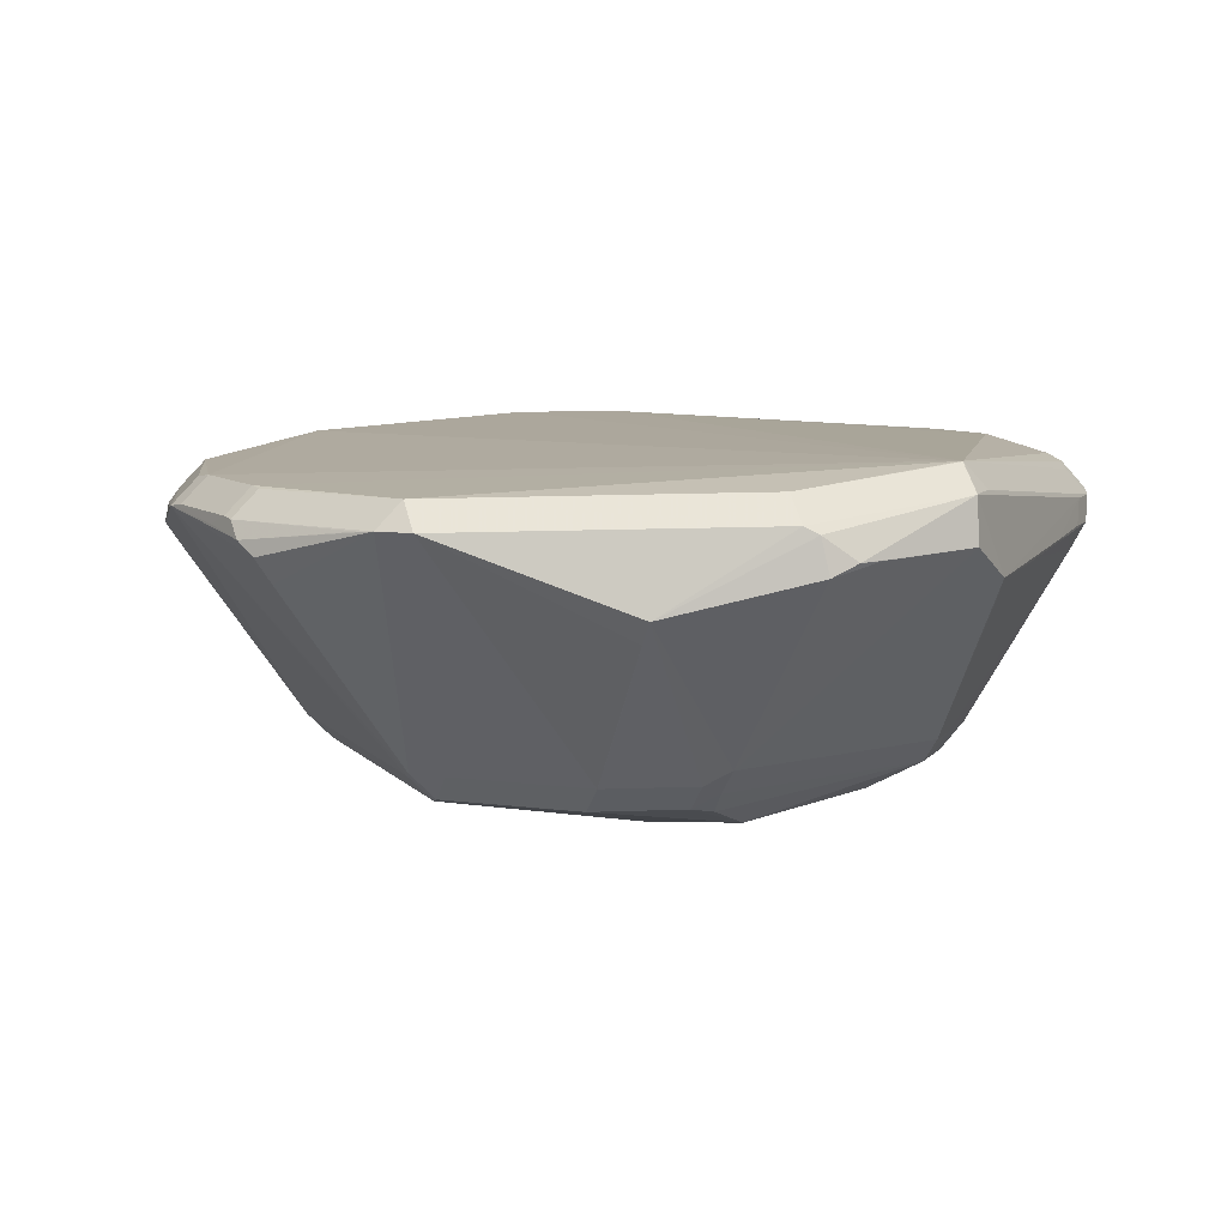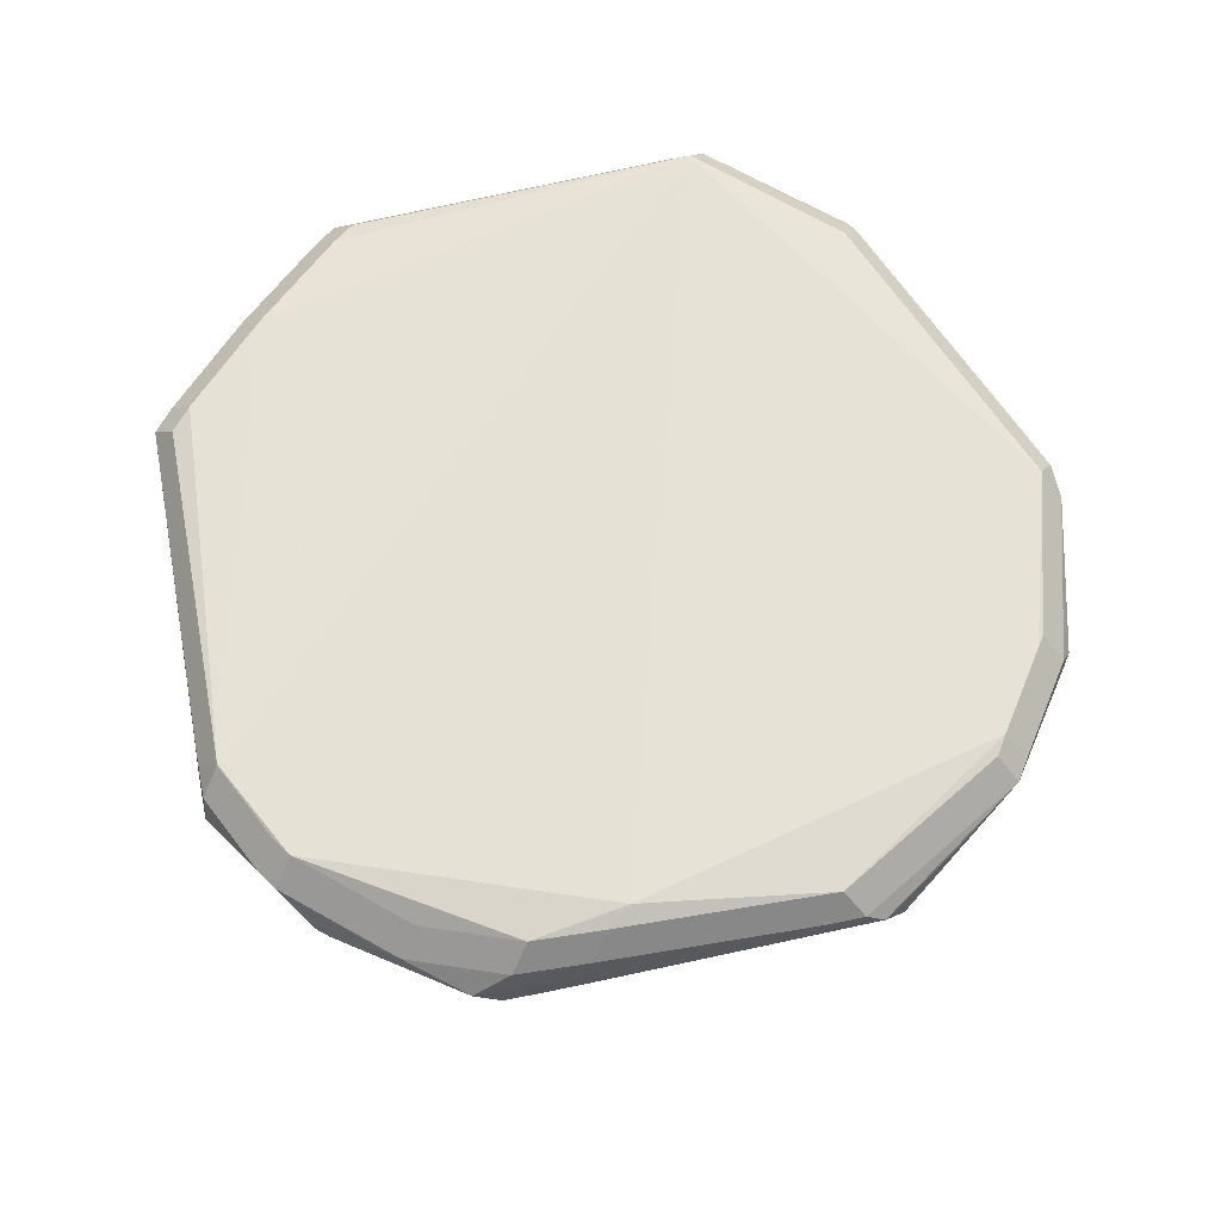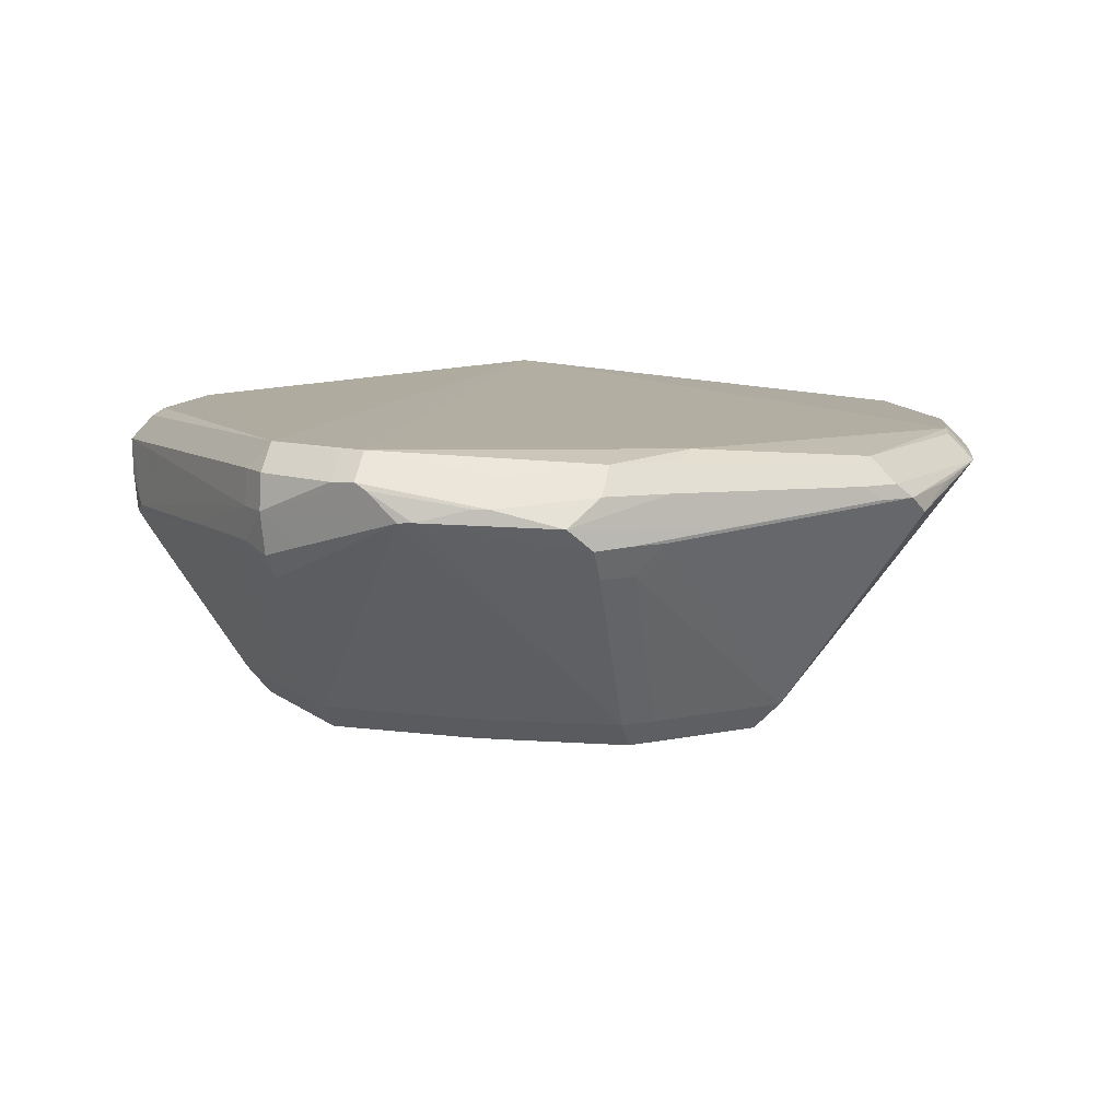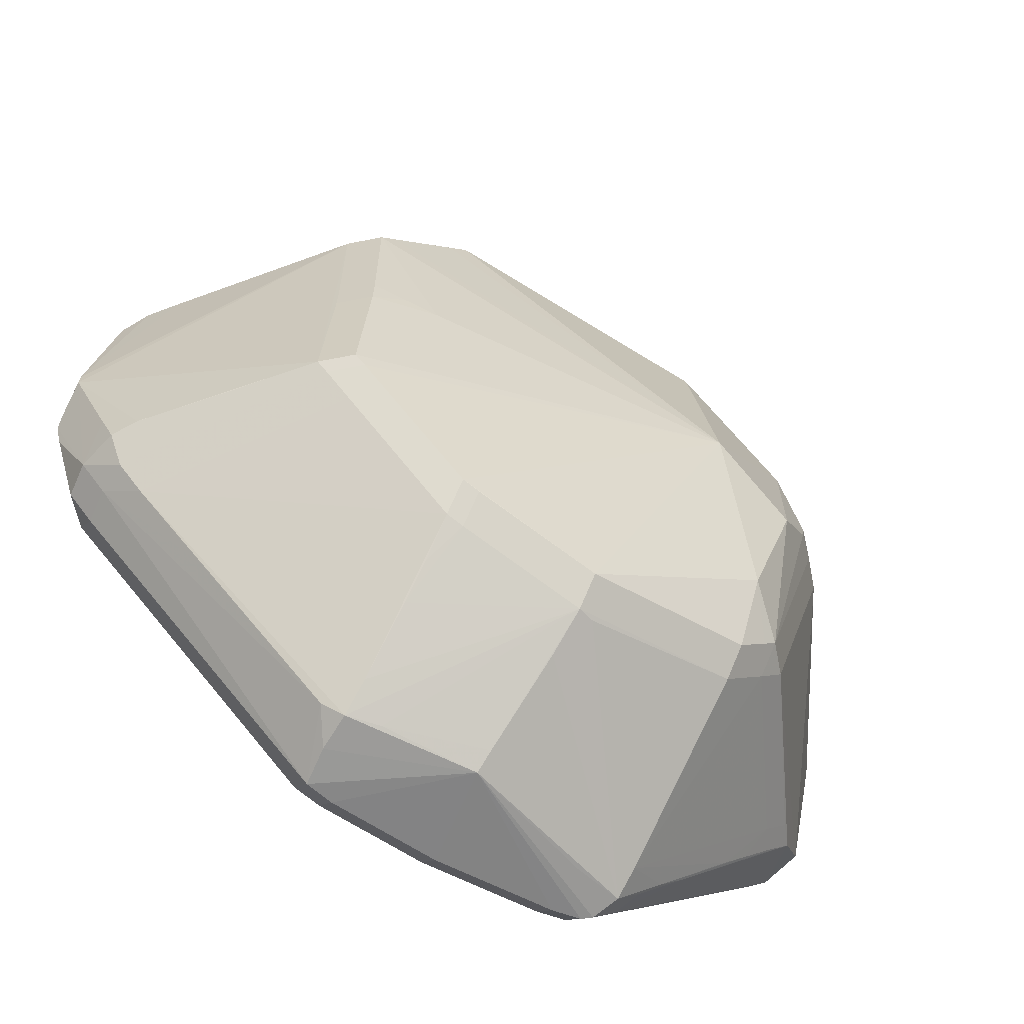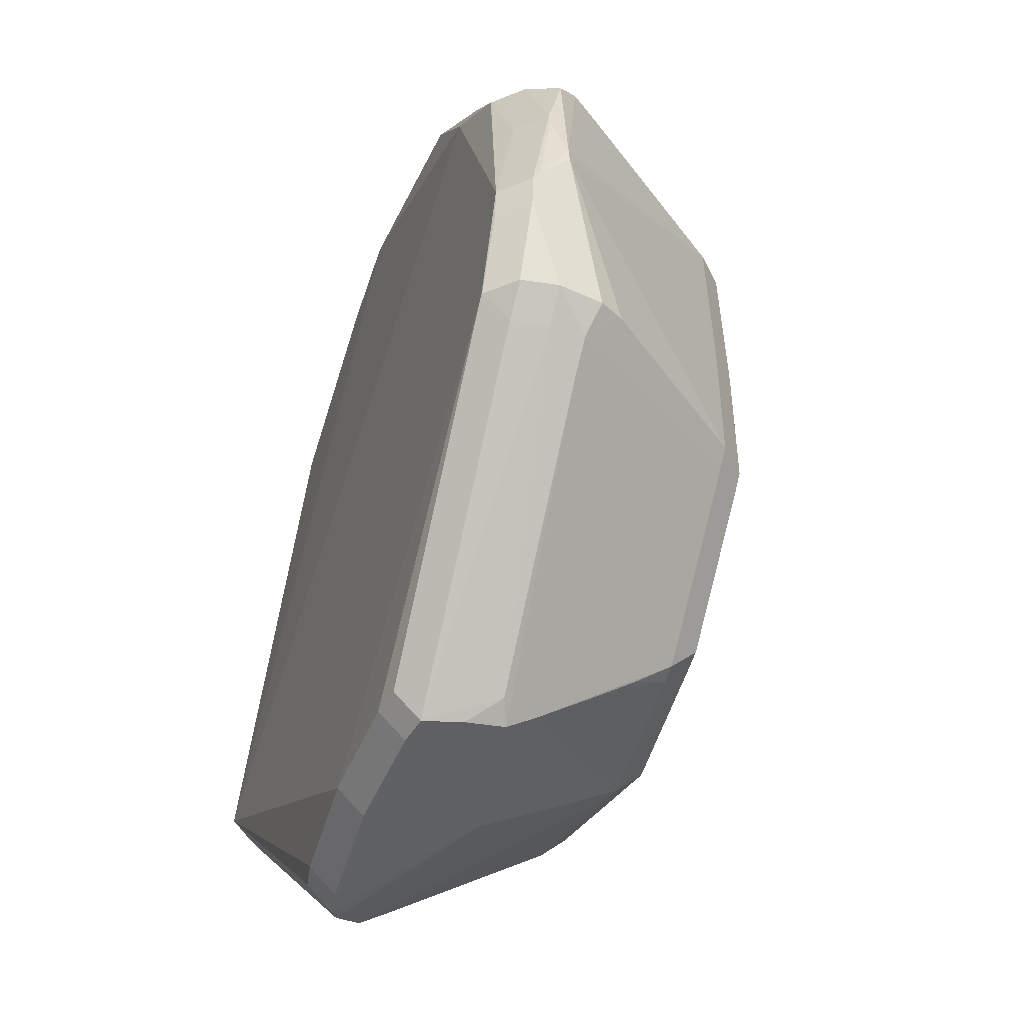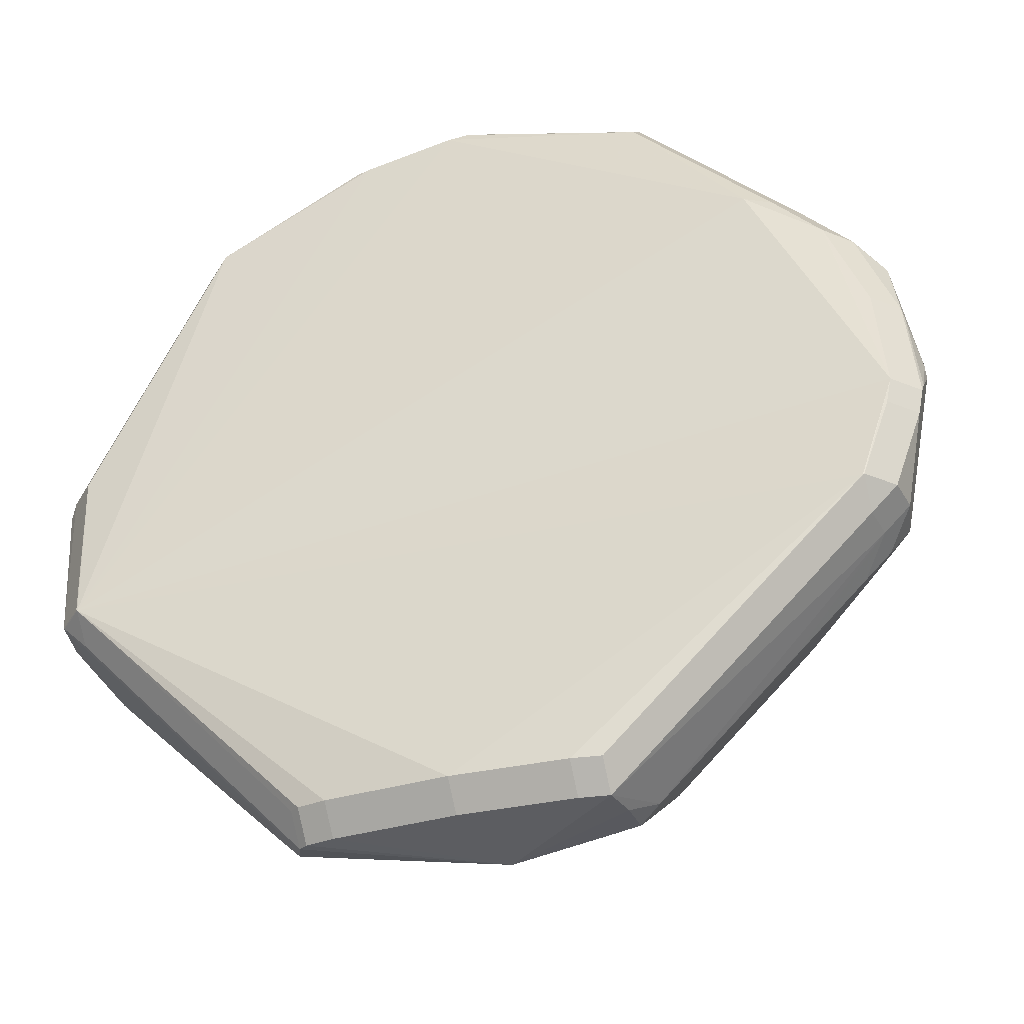
<metadata>
{"format":"obj","ext":"obj","renderer":"f3d","projection":"perspective","resolution":1024,"background":"white","views":[{"elev":8.5,"azim":-112.3,"up":"+Z"},{"elev":63.6,"azim":122.9,"up":"+Z"},{"elev":10.0,"azim":106.4,"up":"+Z"},{"elev":-61.2,"azim":146.5,"up":"+Y"},{"elev":-46.1,"azim":70.0,"up":"+Y"},{"elev":-37.0,"azim":17.2,"up":"+Y"}]}
</metadata>
<code>
v 0.1163 -0.04146 8.786e-05
v 0.1092 -0.04858 8.786e-05
v -0.07609 0.008307 -0.06827
v 0.03424 -0.082 -0.05913
v 0.03424 -0.07487 -0.06626
v 0.03844 -0.09557 -0.03968
v 0.106 0.05352 -0.006134
v 0.09892 0.06065 -0.006134
v 0.1215 0.01716 0.003909
v 0.1104 -0.0399 -0.01831
v 0.03857 -0.1155 -0.003797
v 0.1091 -0.04849 -0.009114
v 0.102 -0.05562 -0.009114
v 0.09719 0.06119 0.006143
v 0.09006 0.06119 0.01327
v -0.006634 0.1233 0.005461
v -0.006634 0.1161 0.01259
v 0.06976 0.0913 -0.001629
v 0.06263 0.09843 -0.001629
v -0.1178 -0.04023 -0.0003585
v -0.05092 -0.04684 -0.07201
v -0.122 0.003324 0.004941
v -0.0491 -0.1086 -0.012
v -0.0972 -0.06351 -0.009132
v -0.09008 -0.07064 -0.009132
v 0.04673 0.06593 -0.06645
v 0.1143 -0.041 -0.01163
v -0.1062 -0.05425 -0.009751
v -0.09905 -0.06138 -0.009751
v 0.0544 0.1073 0.0002862
v 0.04727 0.1144 0.0002862
v -0.03238 0.1186 0.004987
v -0.03238 0.1115 0.01211
v 0.06533 0.04755 -0.06646
v 0.0004087 -0.09794 -0.04837
v -0.05043 0.06924 -0.05967
v -0.0433 0.07636 -0.05967
v -0.0433 0.06924 -0.0668
v 0.1147 -0.04162 0.009769
v 0.1076 -0.04875 0.009769
v 0.1076 -0.04162 0.0169
v -0.04928 -0.07703 -0.05652
v -0.04928 -0.0699 -0.06364
v -0.08466 0.08771 0.005036
v -0.07753 0.09484 0.005036
v -0.07753 0.08771 0.01216
v -0.124 0.001803 -0.004895
v 0.03905 -0.08052 -0.05913
v 0.03905 -0.07339 -0.06626
v -0.1156 -0.04086 0.01202
v -0.1085 -0.04799 0.01202
v -0.1085 -0.04086 0.01915
v 0.01745 0.121 0.002029
v 0.03682 -0.1168 0.006624
v 0.03682 -0.1096 0.01375
v -0.04908 -0.09679 -0.02873
v 0.1249 -0.001263 9.257e-05
v 0.07771 -0.001757 -0.06016
v 0.07058 -0.001757 -0.06729
v -0.04105 0.1177 2.348e-05
v -0.1243 -0.005626 -0.00163
v 0.1241 -0.01266 0.009719
v 0.1169 -0.01266 0.01685
v -0.04589 0.1105 -0.01051
v 0.03852 -0.08842 -0.04912
v -0.07911 0.04056 -0.0593
v -0.07198 0.04056 -0.06643
v 0.04122 0.07862 -0.05928
v 0.04122 0.07149 -0.06641
v -0.02541 0.1203 0.002382
v -0.1231 -0.01222 -0.001544
v 0.003131 -0.1134 -0.02487
v -0.0003518 -0.09059 -0.05949
v -0.0003518 -0.08346 -0.06662
v -0.06871 -0.058 -0.05651
v -0.06158 -0.06513 -0.05651
v -0.06158 -0.058 -0.06364
v 0.08235 0.06273 0.01567
v -0.05587 -0.1066 -0.004704
v -0.04874 -0.1137 -0.004704
v 0.02888 -0.1169 0.007934
v 0.02888 -0.1098 0.01506
v 0.08114 -0.07548 -0.009896
v -0.08594 0.04042 -0.04959
v 0.1225 -0.01958 0.009298
v 0.1154 -0.01958 0.01643
v 0.03548 0.07855 -0.05933
v 0.03548 0.07142 -0.06645
v -0.05762 -0.0618 -0.06367
v -0.002135 -0.1169 0.00867
v -0.002135 -0.1097 0.0158
v 0.07746 0.006231 -0.06012
v 0.07033 0.006231 -0.06725
v 0.003626 -0.1169 -0.01949
v 0.118 0.04012 -0.0006685
v 0.1078 0.04577 -0.01464
v 0.1007 0.05289 -0.01464
v -0.1105 0.04035 -0.01441
v 0.1134 0.04577 -0.006655
v -0.08579 0.01586 -0.05937
v -0.07866 0.01586 -0.0665
v 0.1104 0.04651 0.006459
v 0.1033 0.04651 0.01359
v -0.1202 0.006891 0.006958
v -0.113 0.006891 0.01409
v -0.04619 0.1151 -0.003729
v 0.03889 -0.1142 -0.01426
v 0.1244 -0.009592 0.007863
v 0.02975 -0.1143 -0.01665
v -0.03447 -0.1149 -0.007586
v 0.1007 -0.03994 -0.03126
v -0.07363 0.03438 -0.06646
v -0.07309 0.09753 0.004646
v -0.0692 -0.09277 -0.006237
v -0.06207 -0.0999 -0.006237
v 0.07994 -0.03973 -0.05909
v 0.07281 -0.03973 -0.06622
v 0.1169 -0.03134 -0.008707
v -0.0007027 0.1245 0.004591
v -0.0007027 0.1174 0.01172
v 0.001304 -0.103 -0.04062
v -0.03889 0.05479 -0.07068
v 0.07679 0.04338 -0.05928
v 0.06966 0.05051 -0.05928
v 0.06966 0.04338 -0.06641
v 0.05147 0.004956 -0.06961
v -0.116 -0.04059 0.01188
v -0.1088 -0.04772 0.01188
v -0.1088 -0.04059 0.01901
v -0.03867 0.009656 -0.07881
v 0.07703 -0.04267 -0.05917
v 0.0699 -0.0498 -0.05917
v 0.0699 -0.04267 -0.0663
v 0.1102 0.04684 0.006517
v 0.1031 0.04684 0.01365
v 0.04103 0.1108 -0.01318
v -0.005071 -0.09019 -0.05822
v 0.0859 0.07453 -0.0035
v 0.09504 -0.03995 -0.03878
v -0.05299 -0.1087 0.002388
v -0.04586 -0.1158 0.002388
v -0.04586 -0.1087 0.009516
v 0.02307 0.1198 0.001634
v -0.06363 -0.005363 -0.07493
v 0.05762 0.1033 0.004191
v 0.05049 0.1104 0.004191
v 0.05049 0.1033 0.01132
v 0.04134 0.1168 -0.004279
v -0.08318 -0.07774 -0.008628
v -0.1063 0.04049 -0.02043
v 0.04455 -0.1103 -0.01175
v -0.03555 -0.1164 0.005863
v -0.03555 -0.1093 0.01299
v -0.03611 0.118 0.004505
v -0.03611 0.1109 0.01163
v -0.03875 0.07552 -0.06112
v -0.03875 0.06839 -0.06825
v 0.1208 0.02139 0.003887
v 0.1136 0.02139 0.01102
v -0.1007 -0.05549 -0.01573
v -0.0936 -0.06261 -0.01573
v 0.06084 0.00555 -0.06846
v -0.09007 0.00969 -0.05515
v -0.08294 0.00969 -0.06228
v 0.1072 -0.04186 0.01699
v -0.09106 0.04039 -0.04228
v -0.04334 -0.1162 0.004255
v -0.04334 -0.1091 0.01138
v 0.03856 -0.1084 -0.02247
v 0.1247 0.002837 0.0003149
v 0.08235 0.06272 0.01567
f 165 63 52
f 130 144 67
f 130 67 122
f 37 38 36
f 52 105 129
f 127 20 28
f 61 20 127
f 127 22 61
f 126 117 130
f 130 125 126
f 34 125 130
f 69 125 34
f 91 165 52
f 82 165 91
f 112 144 101
f 101 67 112
f 112 67 144
f 64 106 119
f 119 37 64
f 77 76 75
f 28 20 75
f 20 163 75
f 71 20 61
f 3 144 77
f 101 144 3
f 100 163 98
f 22 127 104
f 98 22 104
f 104 44 98
f 117 126 59
f 130 69 26
f 26 34 130
f 69 34 26
f 95 134 102
f 63 135 171
f 52 63 171
f 171 17 52
f 46 105 52
f 32 16 119
f 119 70 32
f 32 70 154
f 45 64 37
f 106 64 45
f 44 46 45
f 157 69 130
f 130 122 157
f 157 67 38
f 157 122 67
f 77 144 21
f 21 144 130
f 130 74 21
f 154 70 60
f 106 45 60
f 119 106 60
f 60 70 119
f 47 71 61
f 47 163 20
f 20 71 47
f 61 22 47
f 98 163 47
f 47 22 98
f 164 3 77
f 101 3 164
f 66 44 36
f 52 168 153
f 153 91 52
f 115 23 80
f 76 23 161
f 42 23 76
f 110 80 94
f 94 141 110
f 110 141 80
f 167 141 94
f 140 127 28
f 142 168 52
f 57 108 62
f 99 95 170
f 57 123 170
f 170 108 57
f 155 46 33
f 52 17 33
f 33 46 52
f 109 107 94
f 69 157 88
f 77 21 89
f 113 45 154
f 154 60 113
f 113 60 45
f 166 100 98
f 114 140 28
f 28 75 160
f 23 115 149
f 149 161 23
f 73 35 80
f 107 109 73
f 152 167 94
f 94 90 152
f 50 51 52
f 141 51 128
f 162 59 126
f 162 93 59
f 162 126 125
f 125 93 162
f 92 123 58
f 103 135 63
f 63 159 103
f 41 86 63
f 63 165 41
f 158 95 102
f 136 68 119
f 119 148 136
f 136 148 68
f 134 95 14
f 147 120 17
f 17 171 147
f 7 95 99
f 49 74 130
f 49 5 74
f 116 123 57
f 58 123 116
f 107 48 13
f 1 62 85
f 85 39 1
f 57 62 1
f 156 37 119
f 99 170 96
f 96 170 123
f 96 7 99
f 68 97 124
f 124 123 125
f 8 97 68
f 43 21 74
f 43 89 21
f 77 89 43
f 84 66 100
f 100 166 84
f 84 166 66
f 150 166 98
f 66 166 150
f 98 44 150
f 44 66 150
f 140 114 79
f 24 114 28
f 25 29 161
f 161 149 25
f 25 149 115
f 42 73 137
f 80 23 137
f 137 73 80
f 72 109 94
f 72 73 109
f 94 80 72
f 9 170 95
f 95 158 9
f 108 170 9
f 9 158 62
f 9 62 108
f 15 147 78
f 78 147 171
f 78 135 15
f 78 171 135
f 146 147 145
f 53 148 119
f 119 143 53
f 53 143 148
f 169 48 107
f 107 73 169
f 73 6 169
f 169 65 48
f 6 65 169
f 130 117 133
f 133 49 130
f 57 1 118
f 118 1 27
f 132 13 48
f 27 1 12
f 40 39 41
f 107 13 151
f 54 151 2
f 2 40 54
f 55 165 82
f 55 41 165
f 81 90 94
f 94 54 81
f 119 68 87
f 87 156 119
f 68 148 31
f 148 143 31
f 119 146 31
f 31 143 119
f 23 42 56
f 56 137 23
f 42 137 56
f 35 73 121
f 73 72 121
f 80 35 121
f 121 72 80
f 138 145 14
f 138 14 95
f 95 7 138
f 138 7 18
f 4 6 73
f 4 65 6
f 48 65 4
f 131 132 133
f 107 151 11
f 11 151 54
f 94 107 11
f 11 54 94
f 13 2 83
f 83 151 13
f 83 2 151
f 19 8 68
f 68 31 19
f 30 138 18
f 145 138 30
f 116 111 139
f 139 111 12
f 12 131 139
f 139 131 116
f 10 118 27
f 27 12 10
f 12 111 10
f 57 118 10
f 10 116 57
f 10 111 116
f 104 127 129
f 104 129 105
f 46 104 105
f 44 104 46
f 36 44 45
f 45 37 36
f 45 46 155
f 45 155 154
f 164 75 163
f 77 75 164
f 164 100 101
f 163 100 164
f 101 100 66
f 66 67 101
f 36 38 66
f 38 67 66
f 142 51 141
f 52 51 142
f 142 167 168
f 141 167 142
f 62 86 85
f 63 86 62
f 120 16 17
f 119 16 120
f 17 16 33
f 16 32 33
f 154 155 33
f 33 32 154
f 76 161 160
f 160 75 76
f 29 160 161
f 28 160 29
f 168 167 152
f 152 153 168
f 91 153 152
f 152 90 91
f 129 127 50
f 52 129 50
f 128 140 141
f 127 140 128
f 128 50 127
f 51 50 128
f 59 93 92
f 58 59 92
f 125 123 92
f 92 93 125
f 103 134 135
f 102 134 103
f 63 62 158
f 158 159 63
f 102 103 158
f 158 103 159
f 135 134 14
f 15 135 14
f 119 120 147
f 147 146 119
f 116 59 58
f 117 59 116
f 85 86 39
f 86 41 39
f 156 157 38
f 38 37 156
f 97 96 124
f 124 96 123
f 69 68 124
f 124 125 69
f 8 96 97
f 7 96 8
f 43 73 42
f 74 73 43
f 43 76 77
f 43 42 76
f 141 140 79
f 80 141 79
f 79 114 115
f 79 115 80
f 28 29 25
f 25 24 28
f 115 114 25
f 114 24 25
f 15 14 145
f 145 147 15
f 49 133 132
f 48 49 132
f 2 12 1
f 13 12 2
f 2 1 39
f 39 40 2
f 54 40 55
f 55 40 41
f 91 90 81
f 82 91 81
f 54 55 81
f 81 55 82
f 87 68 69
f 69 88 87
f 157 156 87
f 87 88 157
f 4 73 74
f 74 5 4
f 4 49 48
f 5 49 4
f 131 12 13
f 13 132 131
f 117 116 131
f 131 133 117
f 7 8 19
f 18 7 19
f 18 19 30
f 30 19 31
f 146 145 30
f 30 31 146

</code>
